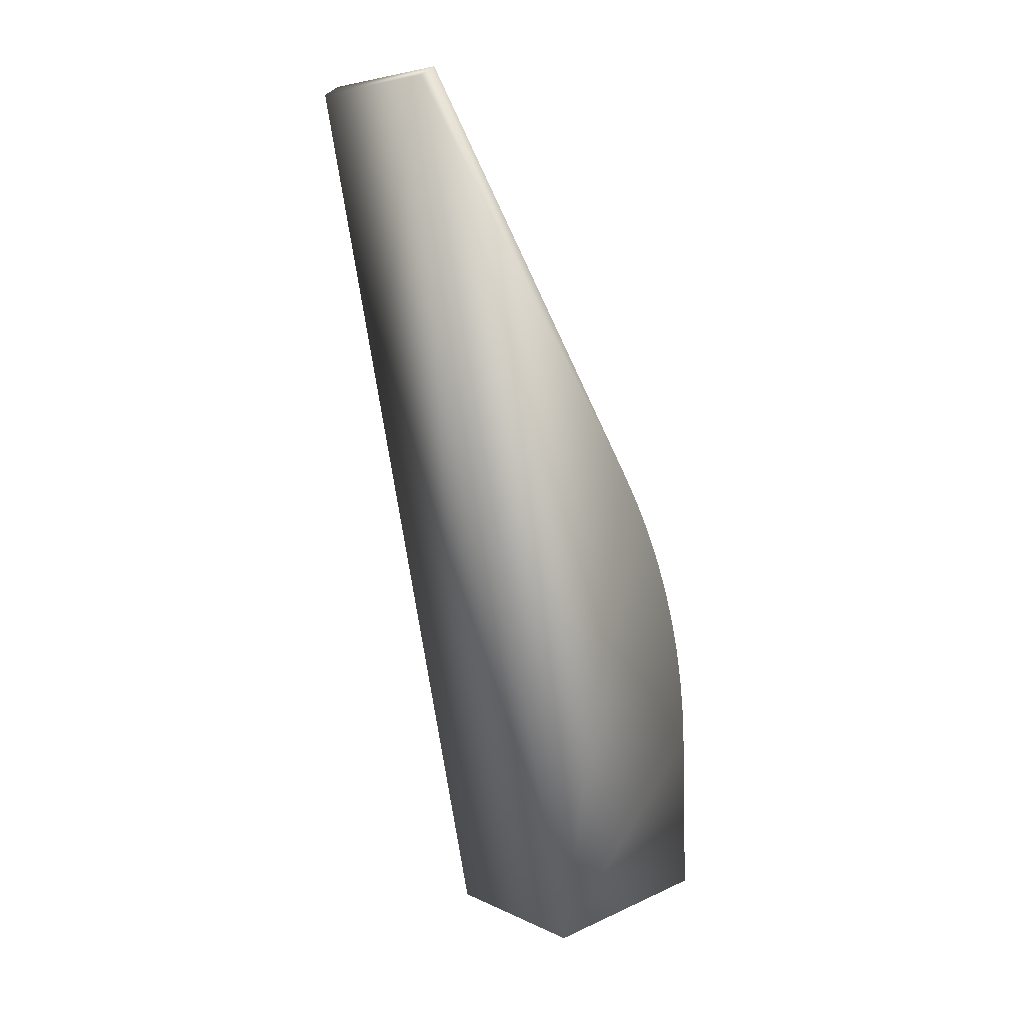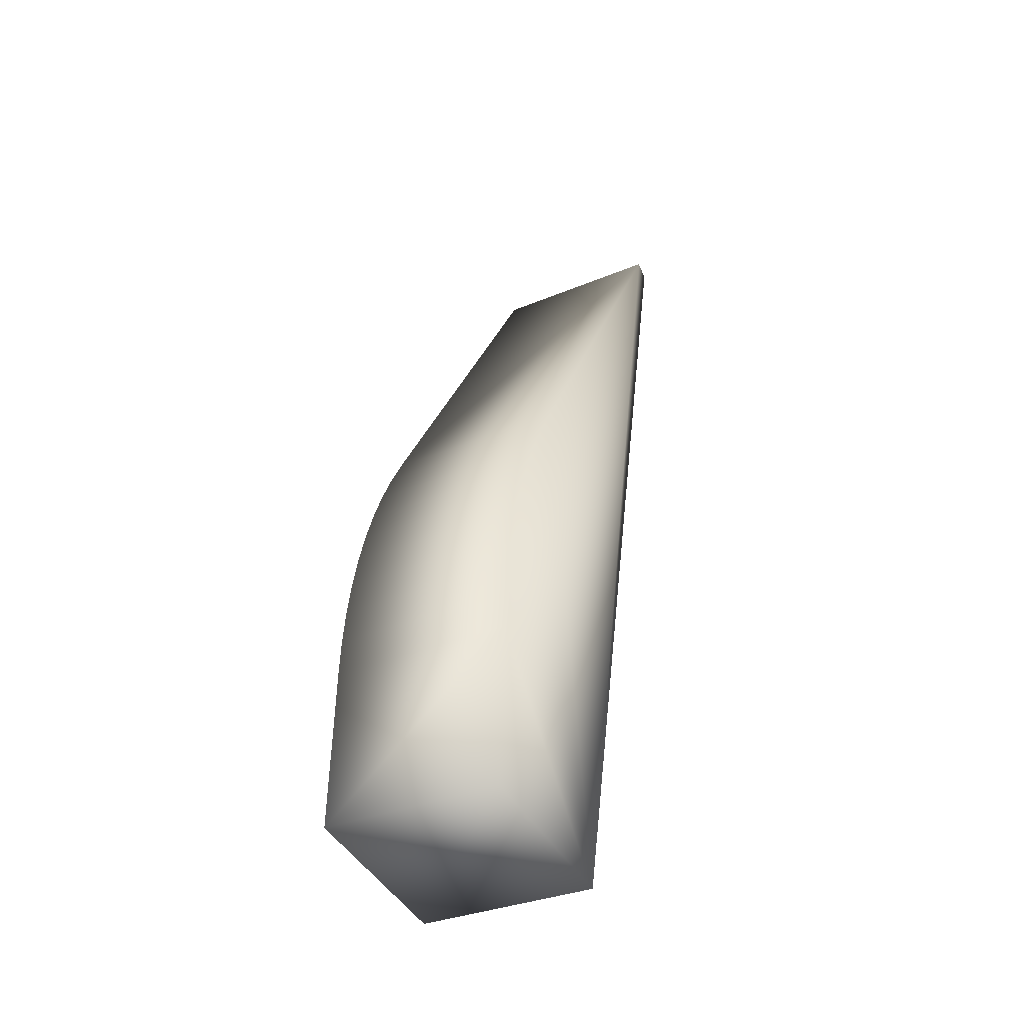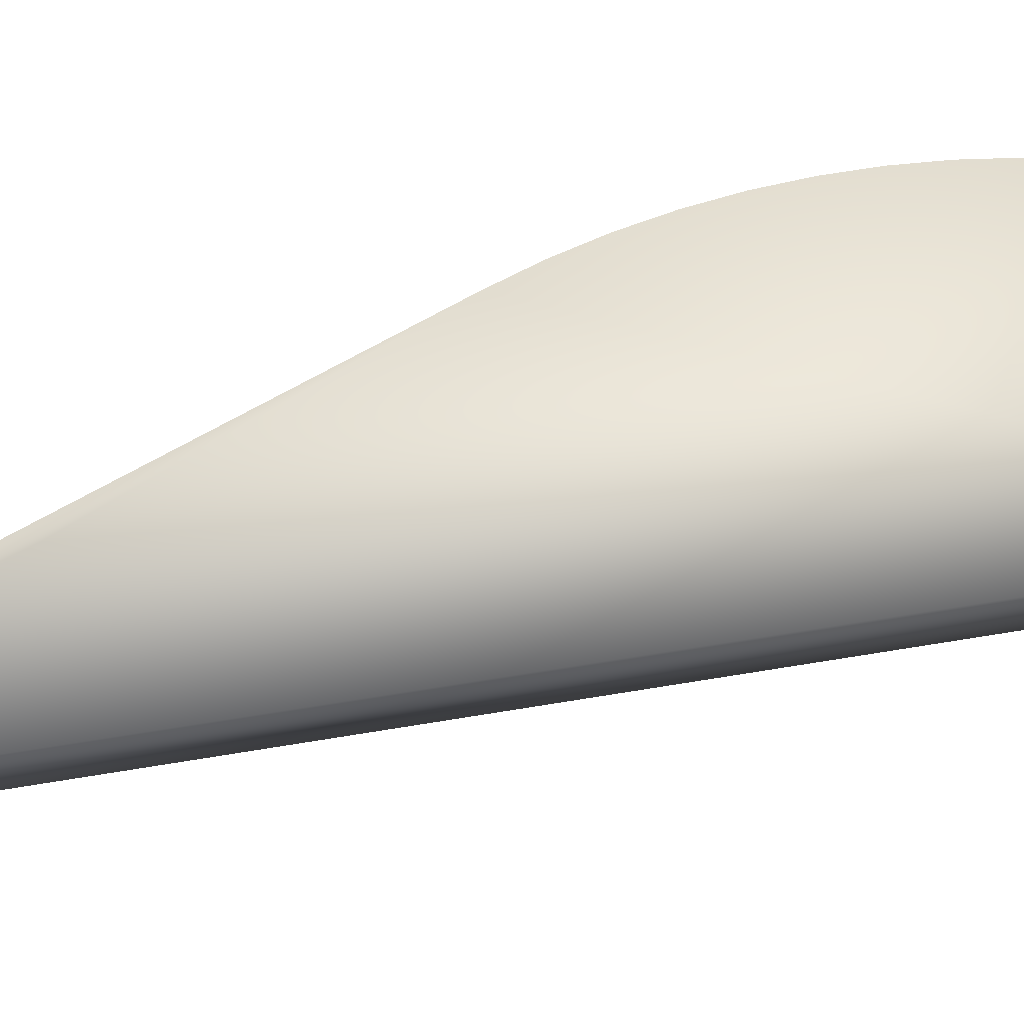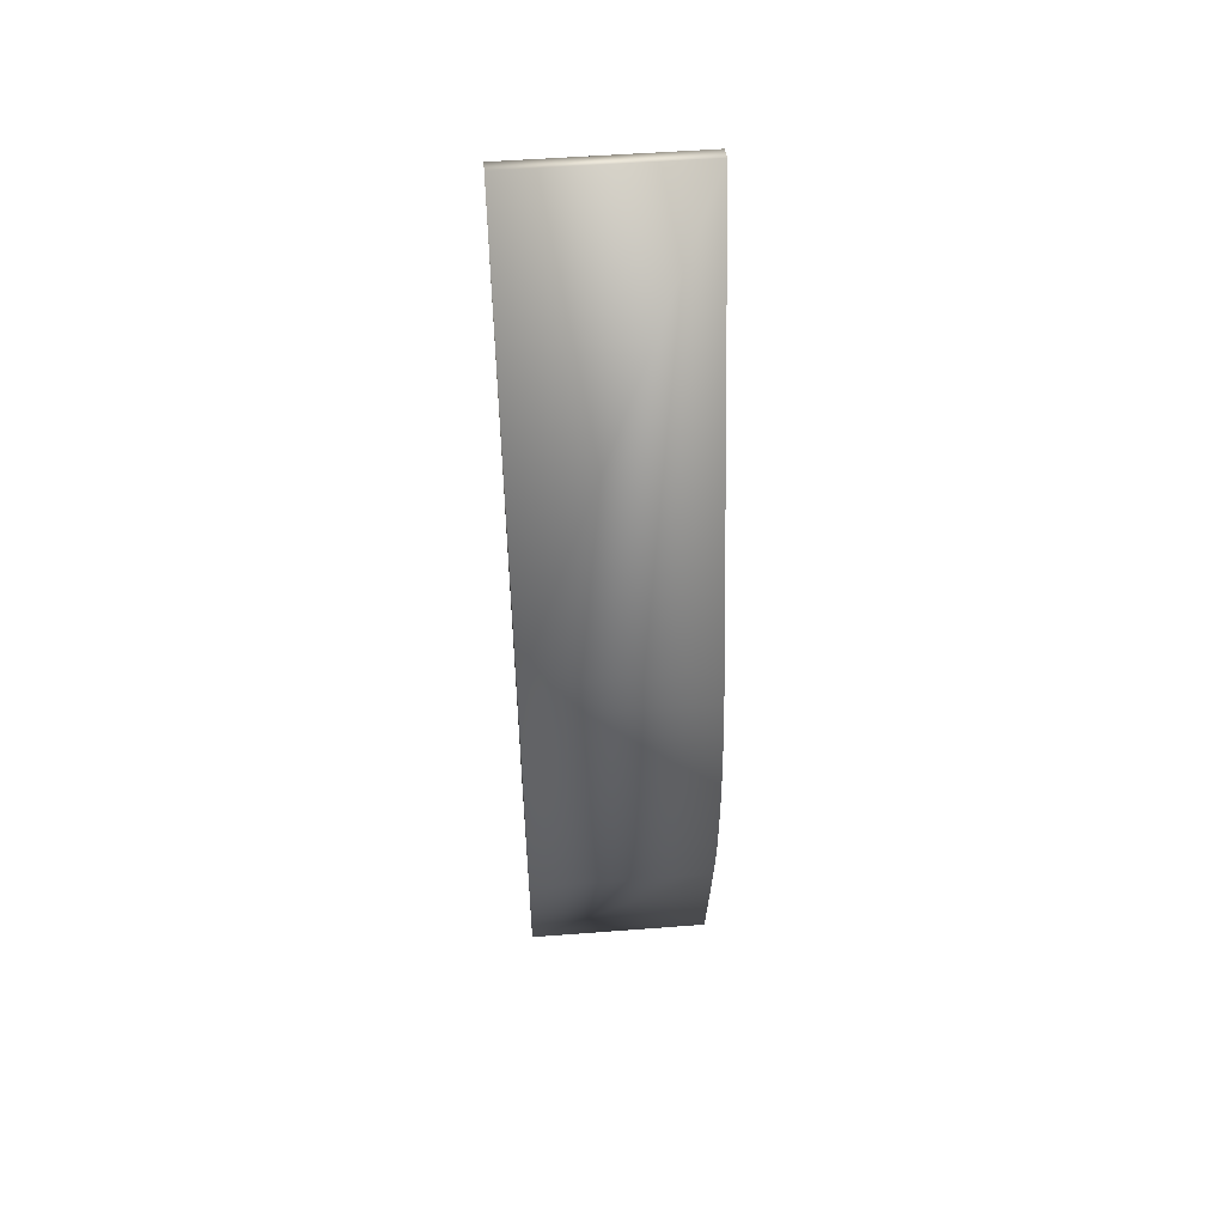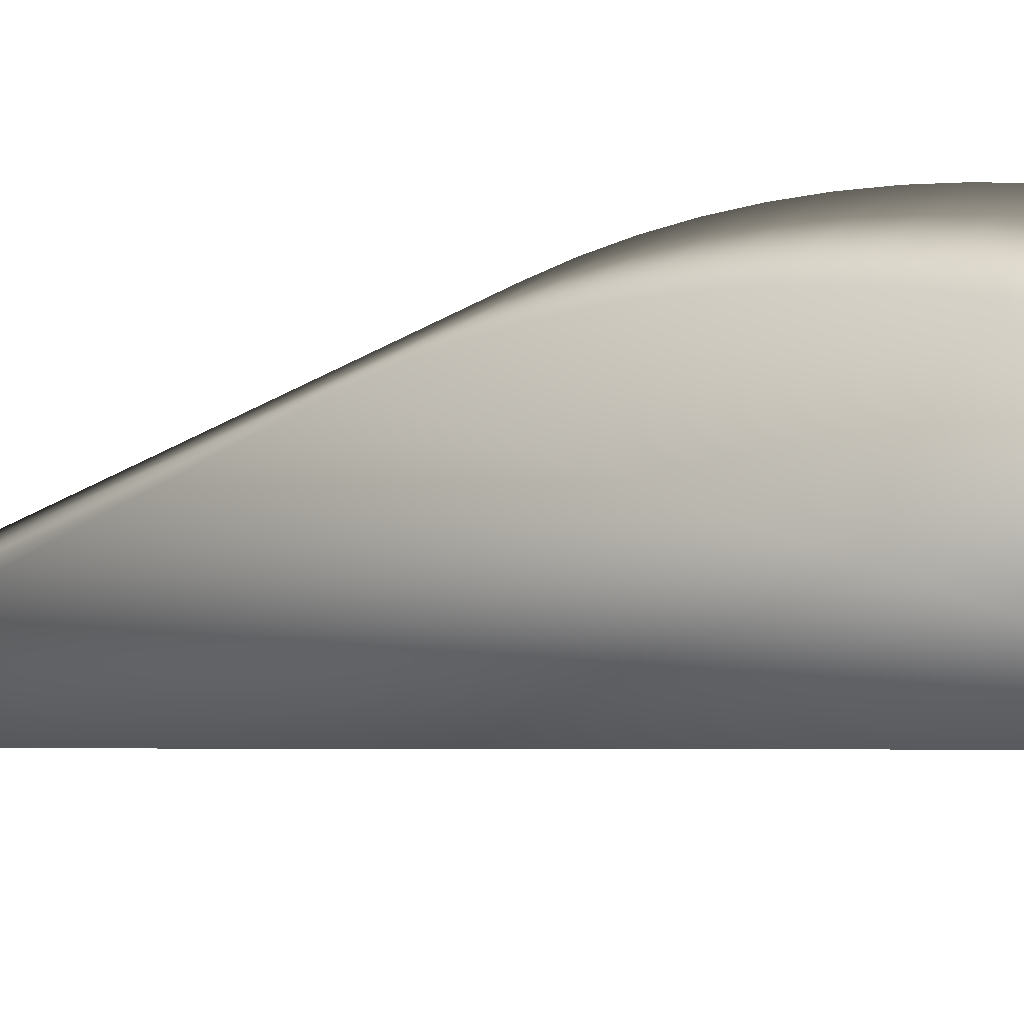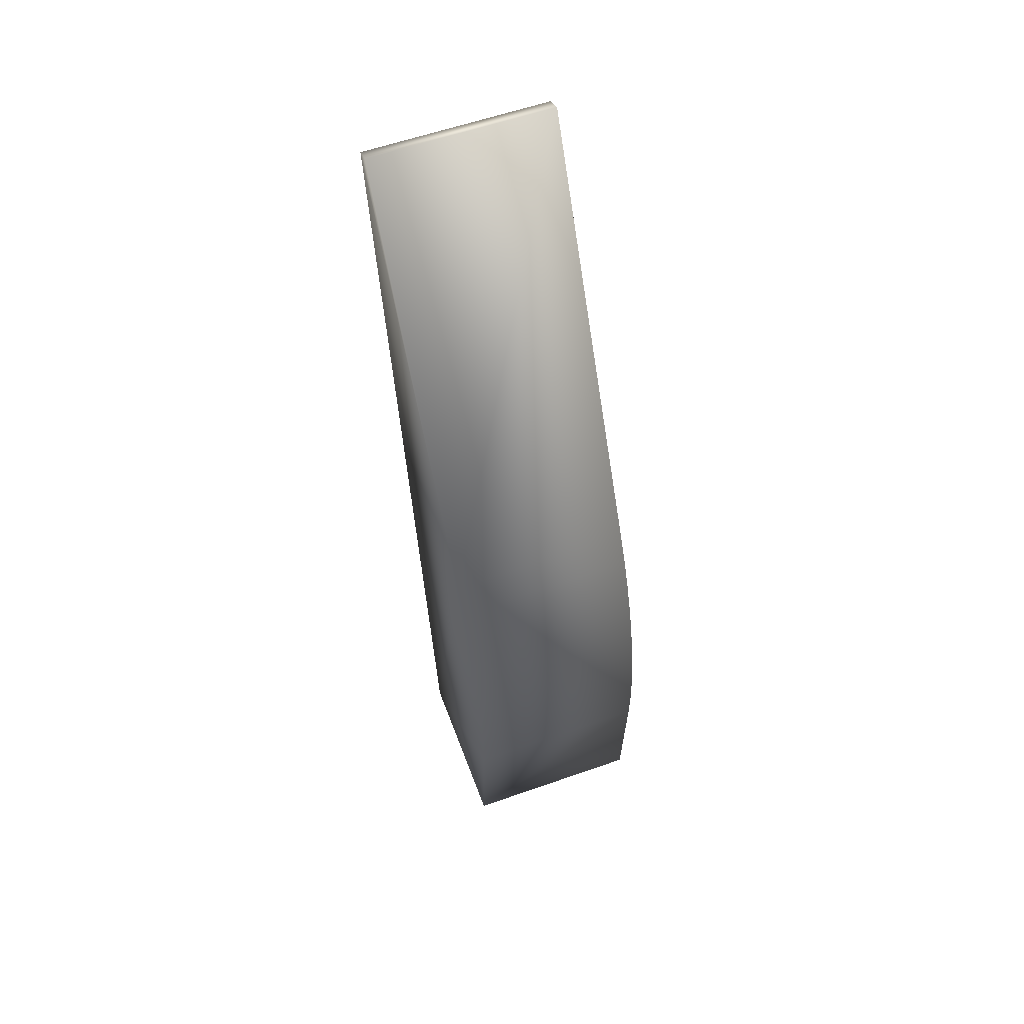
<metadata>
{"format":"obj","ext":"obj","renderer":"f3d","projection":"perspective","resolution":1024,"background":"white","views":[{"elev":7.2,"azim":53.9,"up":"+Z"},{"elev":-35.7,"azim":-150.5,"up":"+Z"},{"elev":-10.3,"azim":74.2,"up":"+Y"},{"elev":64.4,"azim":175.4,"up":"+Z"},{"elev":20.0,"azim":114.7,"up":"+Y"},{"elev":62.3,"azim":160.2,"up":"+Z"}]}
</metadata>
<code>
v 23.68 23.96 4.348
v 23.3 10.86 27.03
v 33.68 23.96 4.518
v 33.3 10.86 27.2
v 23.71 24.87 2.655
v 33.71 24.87 2.825
v 23.74 25.69 0.9129
v 33.74 25.69 1.083
v 23.77 26.4 -0.8727
v 33.77 26.4 -0.7022
v 23.8 27.02 -2.696
v 33.8 27.02 -2.526
v 23.84 27.53 -4.551
v 33.83 27.53 -4.381
v 23.87 27.93 -6.432
v 33.87 27.93 -6.262
v 23.9 28.23 -8.333
v 33.9 28.23 -8.163
v 23.93 28.42 -10.25
v 33.93 28.42 -10.08
v 23.97 28.5 -12.17
v 33.96 28.5 -12
v 24.12 28.61 -21.02
v 34.12 28.61 -20.85
v 24.14 19.13 -22.6
v 34.14 19.13 -22.43
v 23.31 9.994 26.53
v 33.3 9.994 26.7
f 1 2 3
f 3 2 4
f 5 1 6
f 6 1 3
f 7 5 8
f 8 5 6
f 9 7 10
f 10 7 8
f 11 9 12
f 12 9 10
f 13 11 14
f 14 11 12
f 15 13 16
f 16 13 14
f 17 15 18
f 18 15 16
f 19 17 20
f 20 17 18
f 21 19 22
f 22 19 20
f 23 21 24
f 24 21 22
f 25 23 26
f 26 23 24
f 27 25 28
f 28 25 26
f 2 27 4
f 4 27 28
f 21 23 25
f 27 2 25
f 25 2 1
f 1 5 25
f 25 5 7
f 25 7 9
f 9 11 25
f 25 11 13
f 25 13 15
f 15 17 25
f 25 17 19
f 25 19 21
f 26 24 22
f 4 28 3
f 3 28 26
f 10 8 26
f 26 8 6
f 26 6 3
f 22 20 26
f 26 20 18
f 26 18 16
f 16 14 26
f 26 14 12
f 26 12 10

</code>
